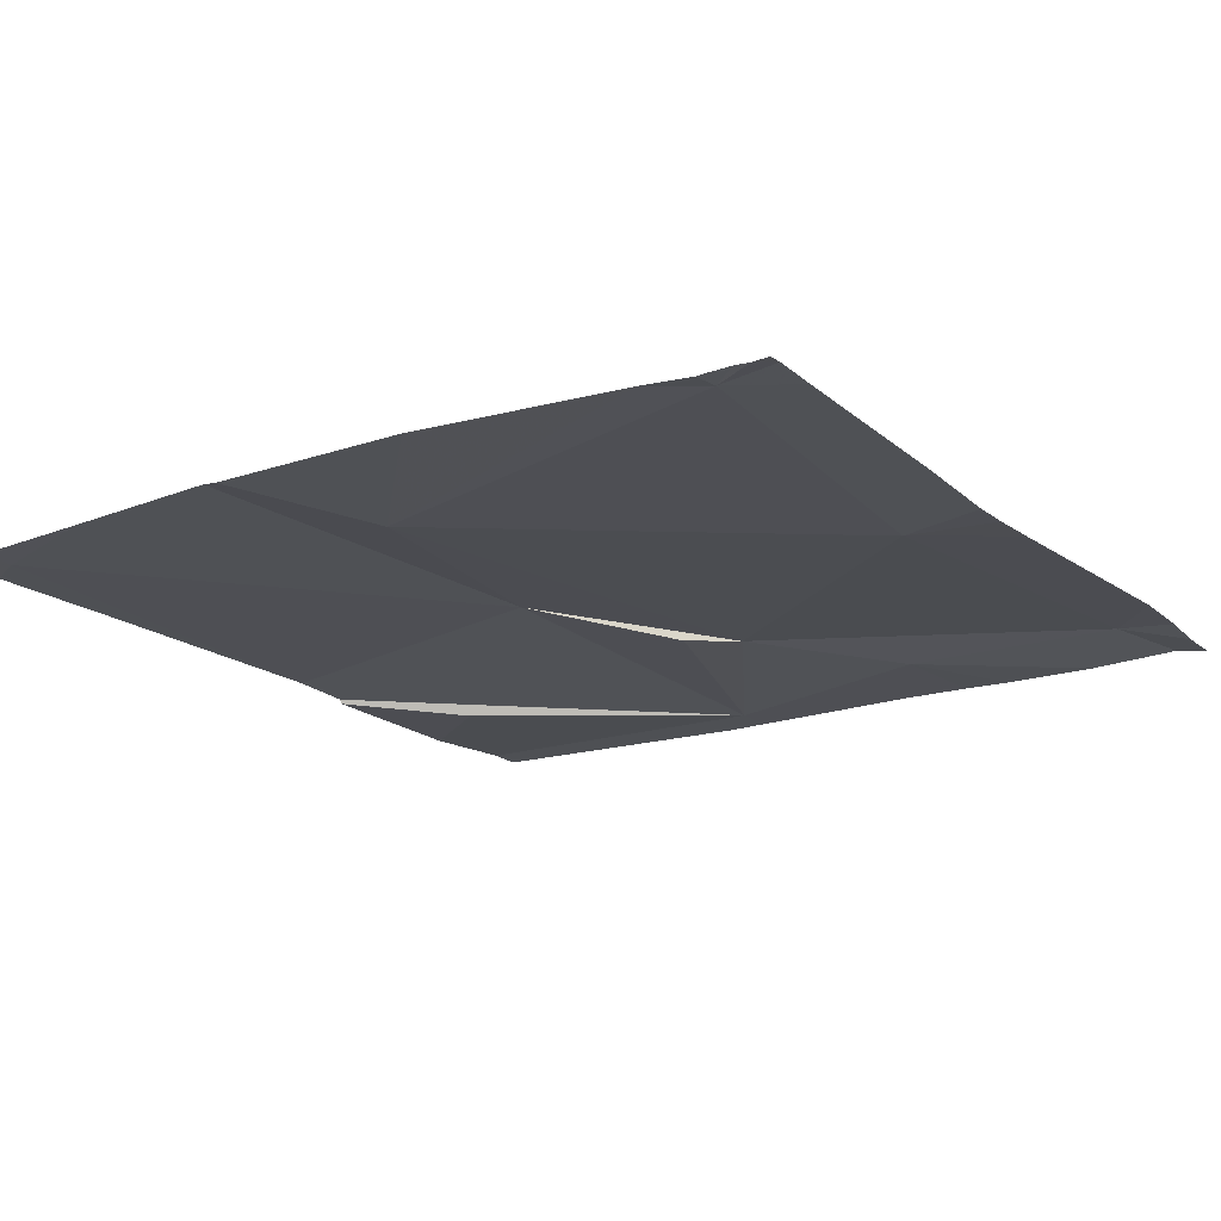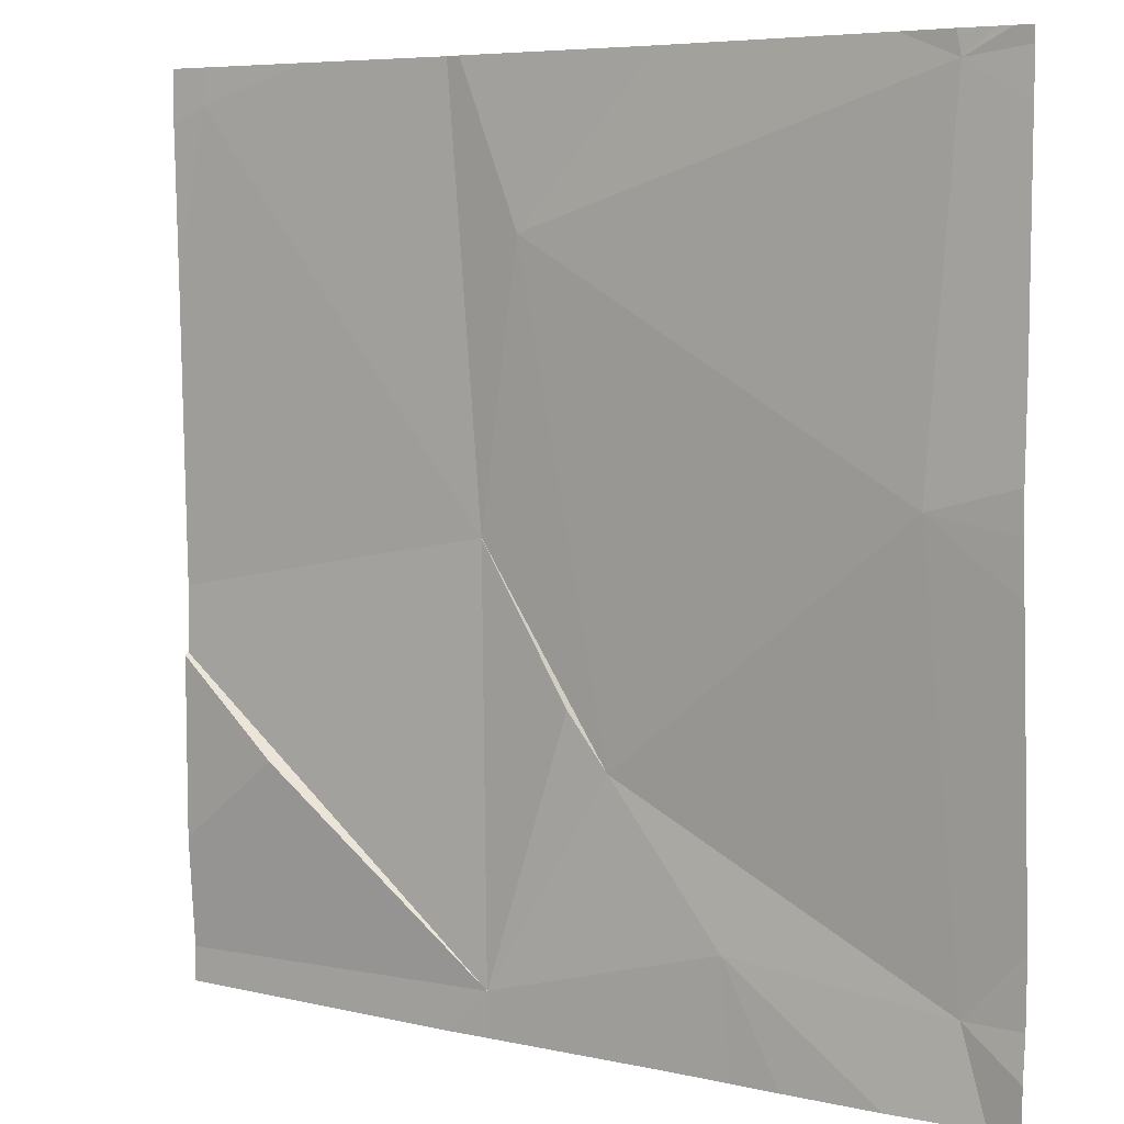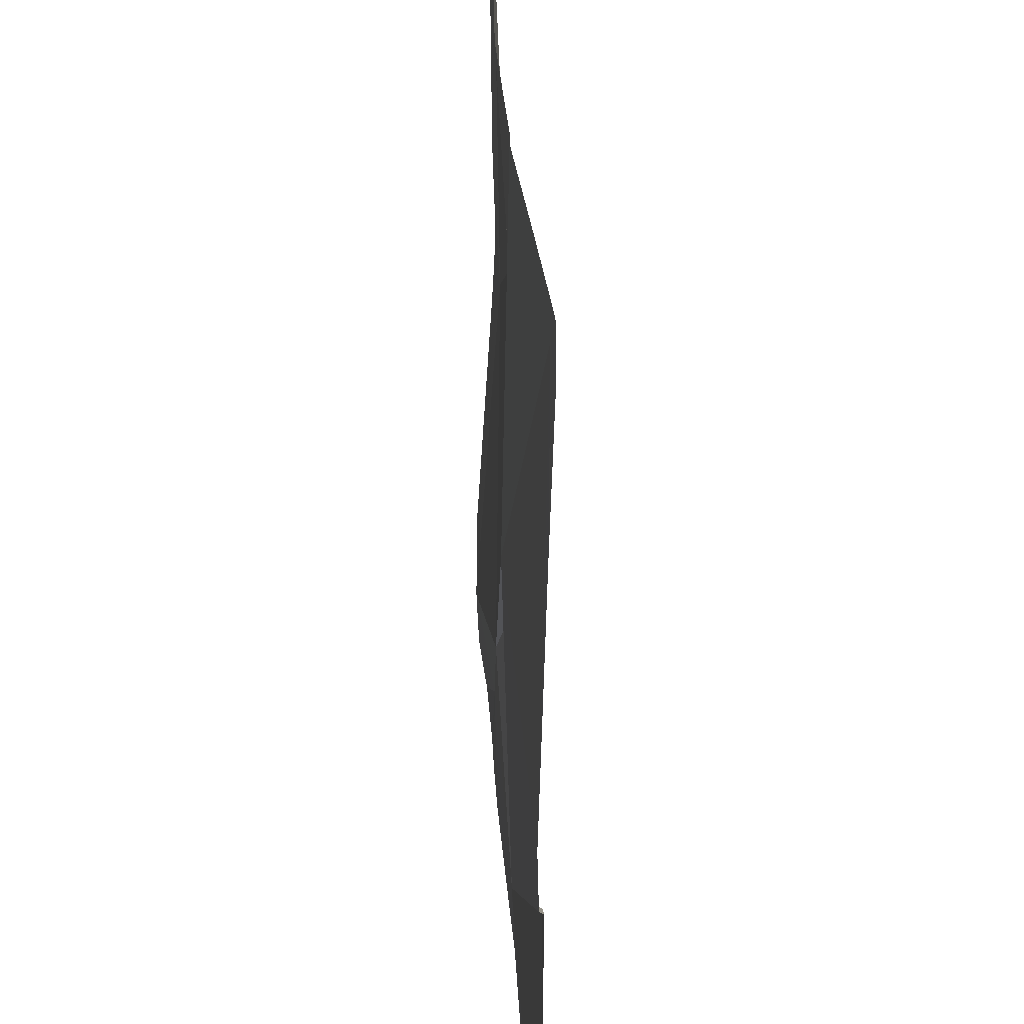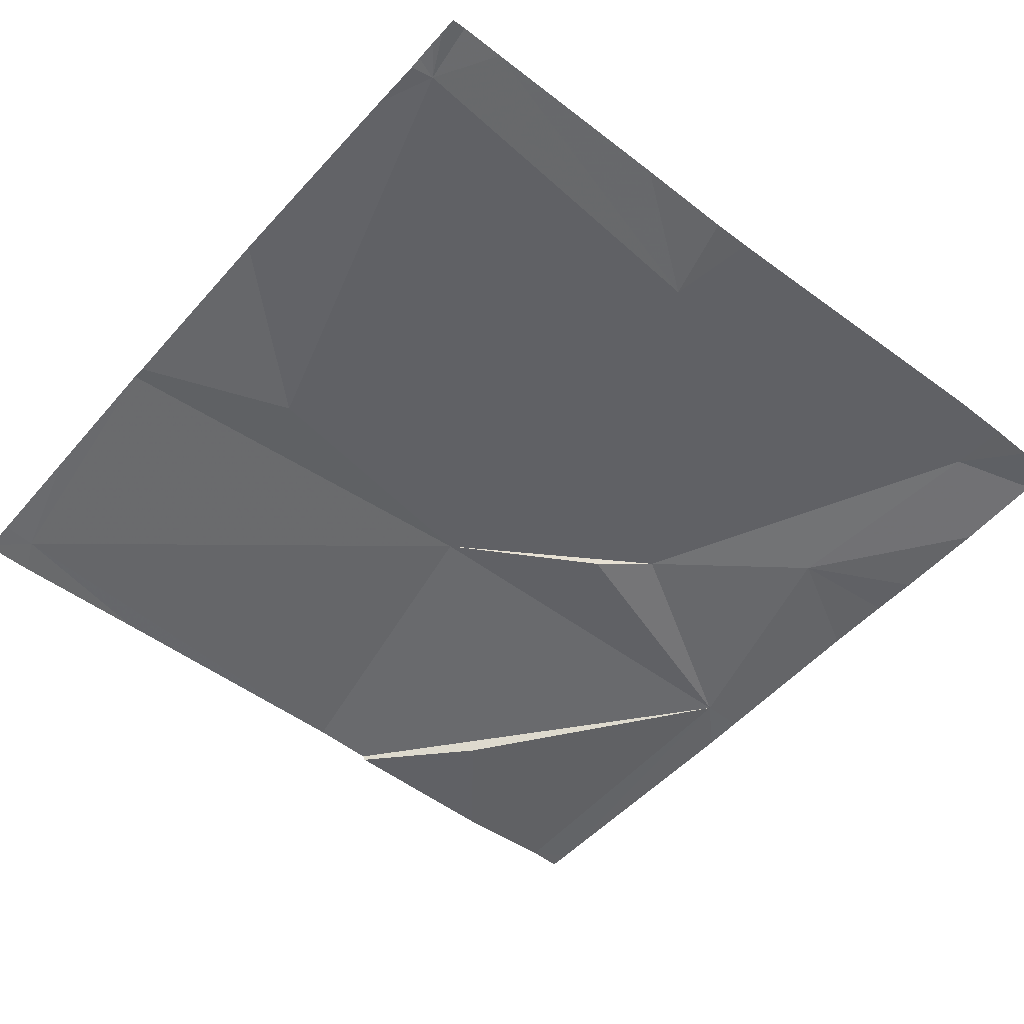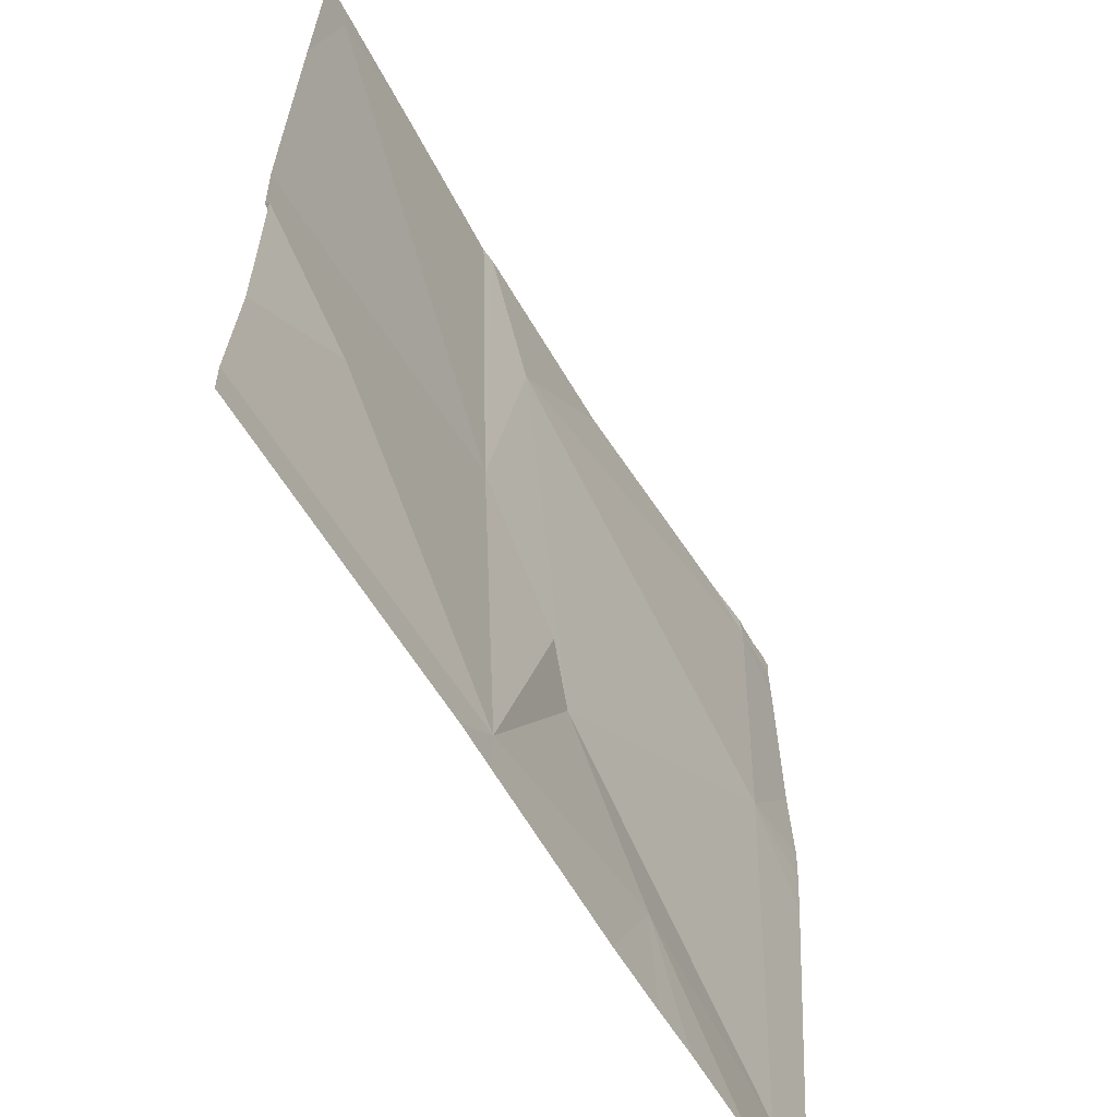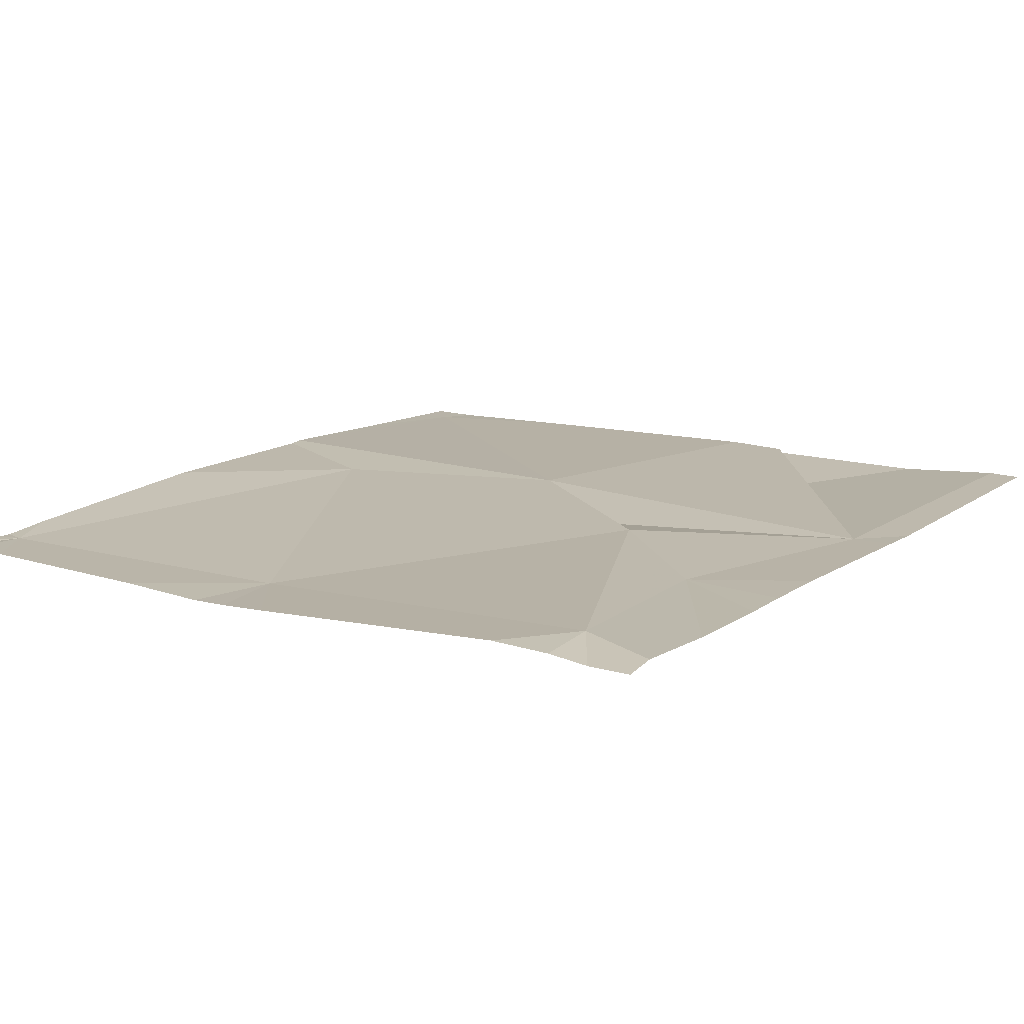
<metadata>
{"format":"obj","ext":"obj","renderer":"f3d","projection":"perspective","resolution":1024,"background":"white","views":[{"elev":-19.4,"azim":-146.0,"up":"+Z"},{"elev":6.2,"azim":-147.0,"up":"+Y"},{"elev":32.5,"azim":85.1,"up":"+Y"},{"elev":-52.3,"azim":-129.7,"up":"+Z"},{"elev":-60.9,"azim":119.0,"up":"+Y"},{"elev":13.3,"azim":-54.6,"up":"+Z"}]}
</metadata>
<code>
v -75.02 235.3 494
v -75.88 235.8 494
v -75.02 236 494
v -75.02 236.2 494
v -75.44 236.1 494
v -75.9 236.2 494
v -75.59 236.2 494
v -75.94 236.2 494
v -75.02 235.7 494
v -75.02 235.4 494
v -75.02 235.6 494
v -75.02 235.6 494
v -75.54 235.6 494
v -75.9 235.4 494
v -75.02 236.2 494
v -75.66 235.4 494
v -75.02 236.2 494
v -75.9 236.2 494
v -75.37 236.2 494
v -75.5 235.6 494
v -75.39 235.8 494
v -75.4 235.3 494
v -75.06 236.2 494
v -75.02 235.3 494
v -75.04 235.3 494
v -75.91 236.2 494
v -75.73 235.3 494
v -75.83 235.3 494
v -75.14 235.5 494
v -75.97 235.8 494
v -75.97 235.8 494
v -75.97 236.2 494
v -75.97 236.2 494
v -75.97 236 494
v -75.97 235.8 494
v -75.97 235.4 494
v -75.97 235.3 494
v -75.97 235.4 494
v -75.84 236.2 494
v -75.94 235.3 494
v -75.6 235.3 494
v -75.68 235.3 494
v -75.4 235.3 494
v -75.35 235.3 494
v -75.97 235.3 494
v -75.97 235.3 494
v -75.35 236.2 494
v -75.19 236.2 494
v -75.06 236.2 494
v -75.95 236.2 494
v -75.97 236.2 494
v -75.02 236.2 494
f 47 21 23
f 39 5 7
f 43 22 41
f 42 16 27
f 13 2 14
f 3 23 9
f 19 5 21
f 4 15 52
f 13 14 16
f 25 22 44
f 28 14 40
f 2 6 33
f 41 16 42
f 5 6 2
f 14 2 35
f 40 37 45
f 2 13 5
f 21 20 22
f 19 21 47
f 23 15 4
f 40 14 37
f 47 23 48
f 21 5 13
f 9 22 11
f 8 6 26
f 22 16 41
f 13 20 21
f 10 22 1
f 18 6 39
f 11 29 12
f 13 16 22
f 13 22 20
f 23 21 9
f 28 16 14
f 30 2 31
f 10 29 22
f 31 2 34
f 26 6 18
f 12 29 10
f 11 22 29
f 32 6 50
f 33 6 32
f 27 16 28
f 25 1 22
f 34 2 33
f 9 21 22
f 17 23 3
f 35 2 30
f 7 5 19
f 36 14 38
f 37 14 36
f 15 23 17
f 24 1 25
f 38 14 35
f 44 22 43
f 45 37 46
f 39 6 5
f 48 23 49
f 49 23 4
f 50 6 8
f 51 32 50

</code>
